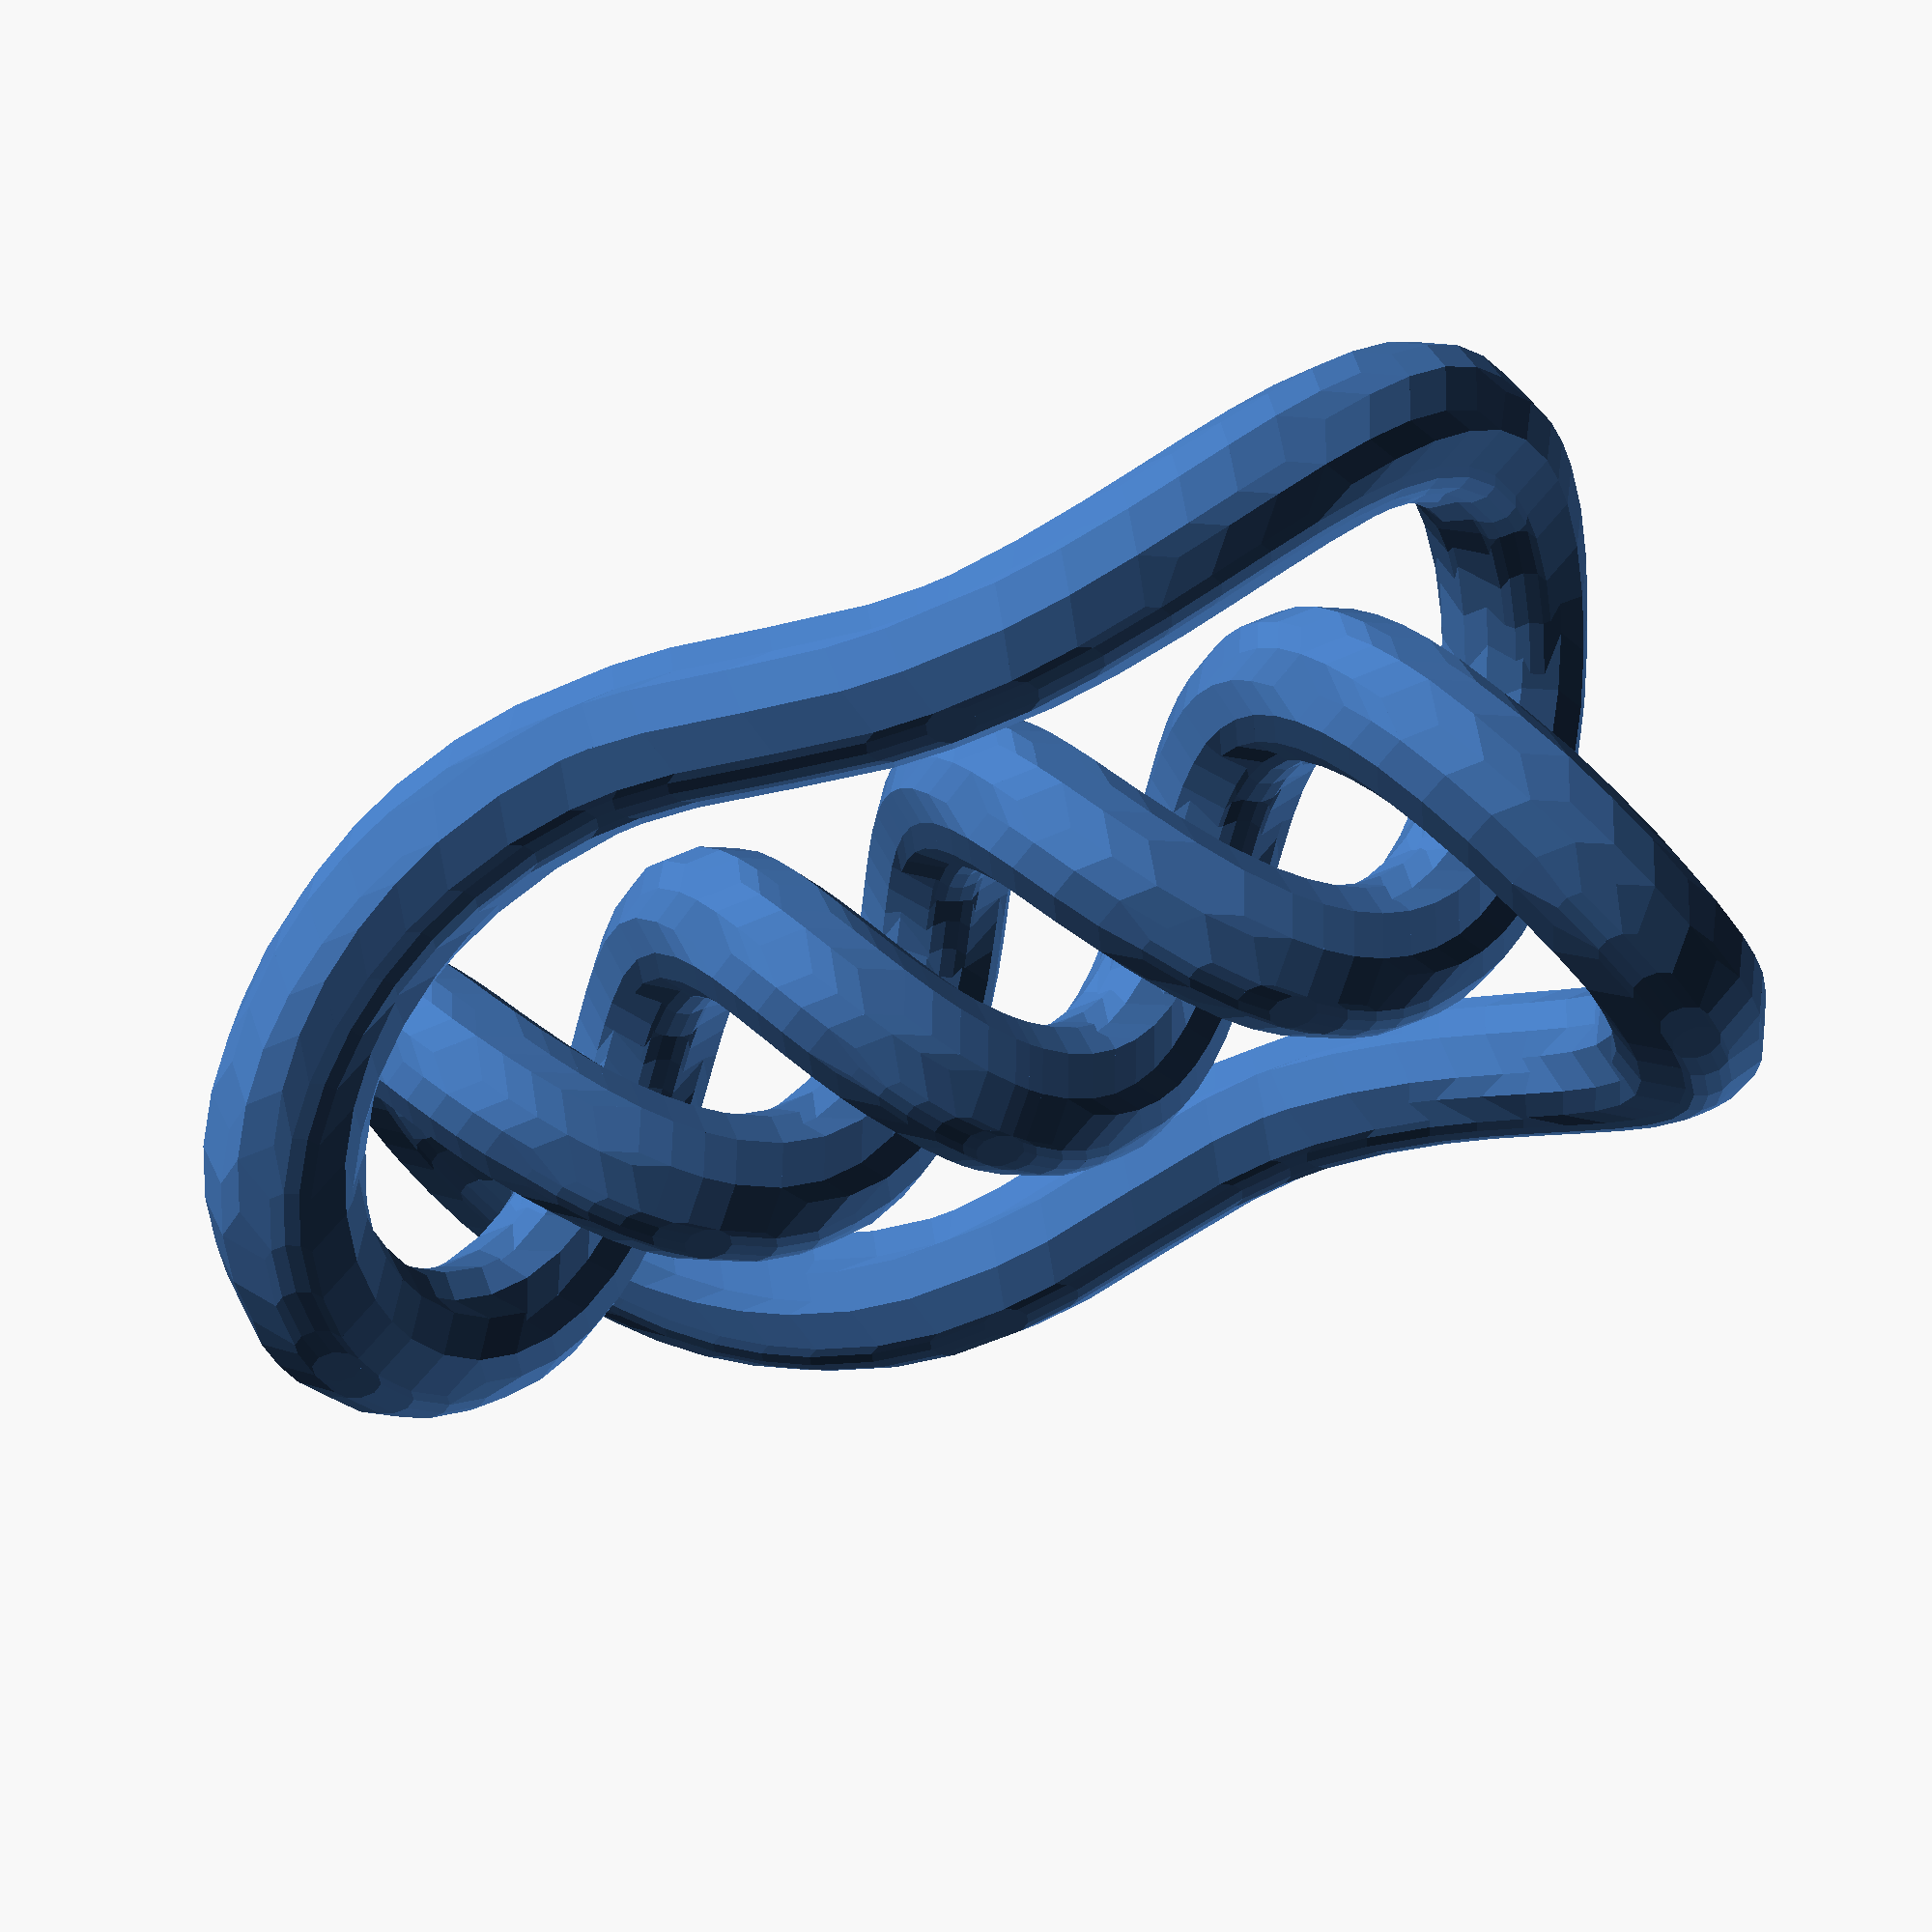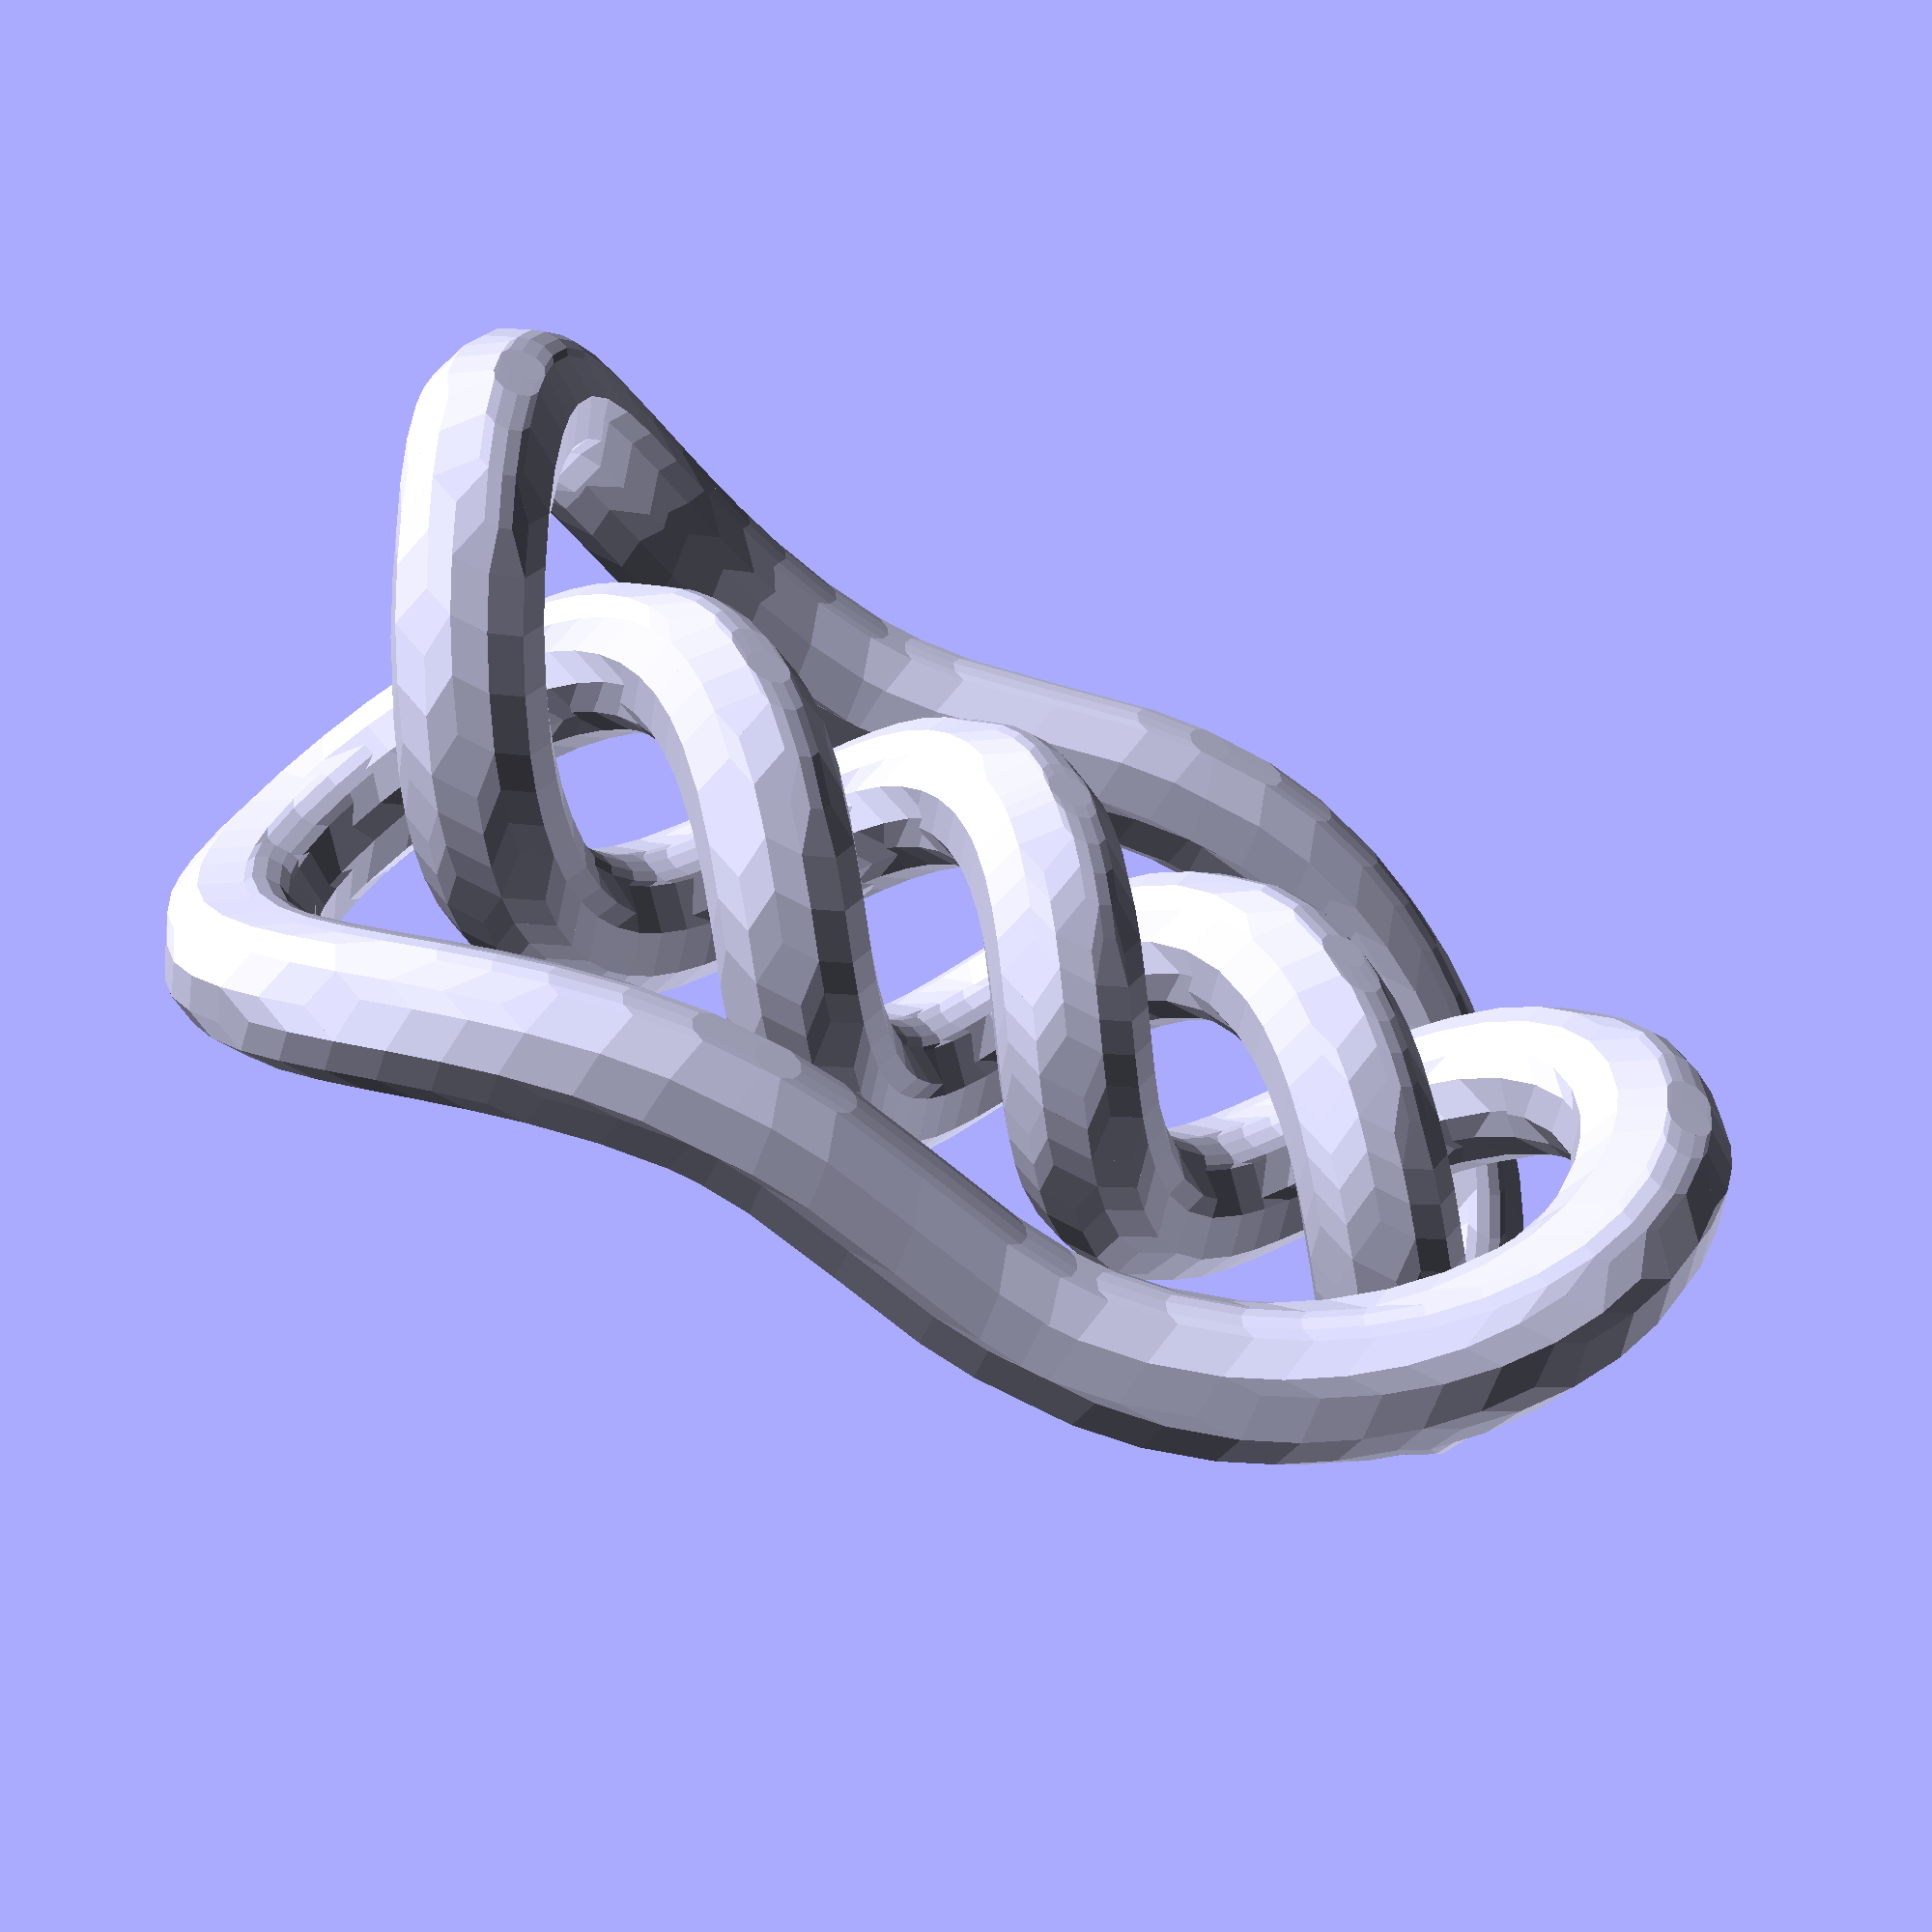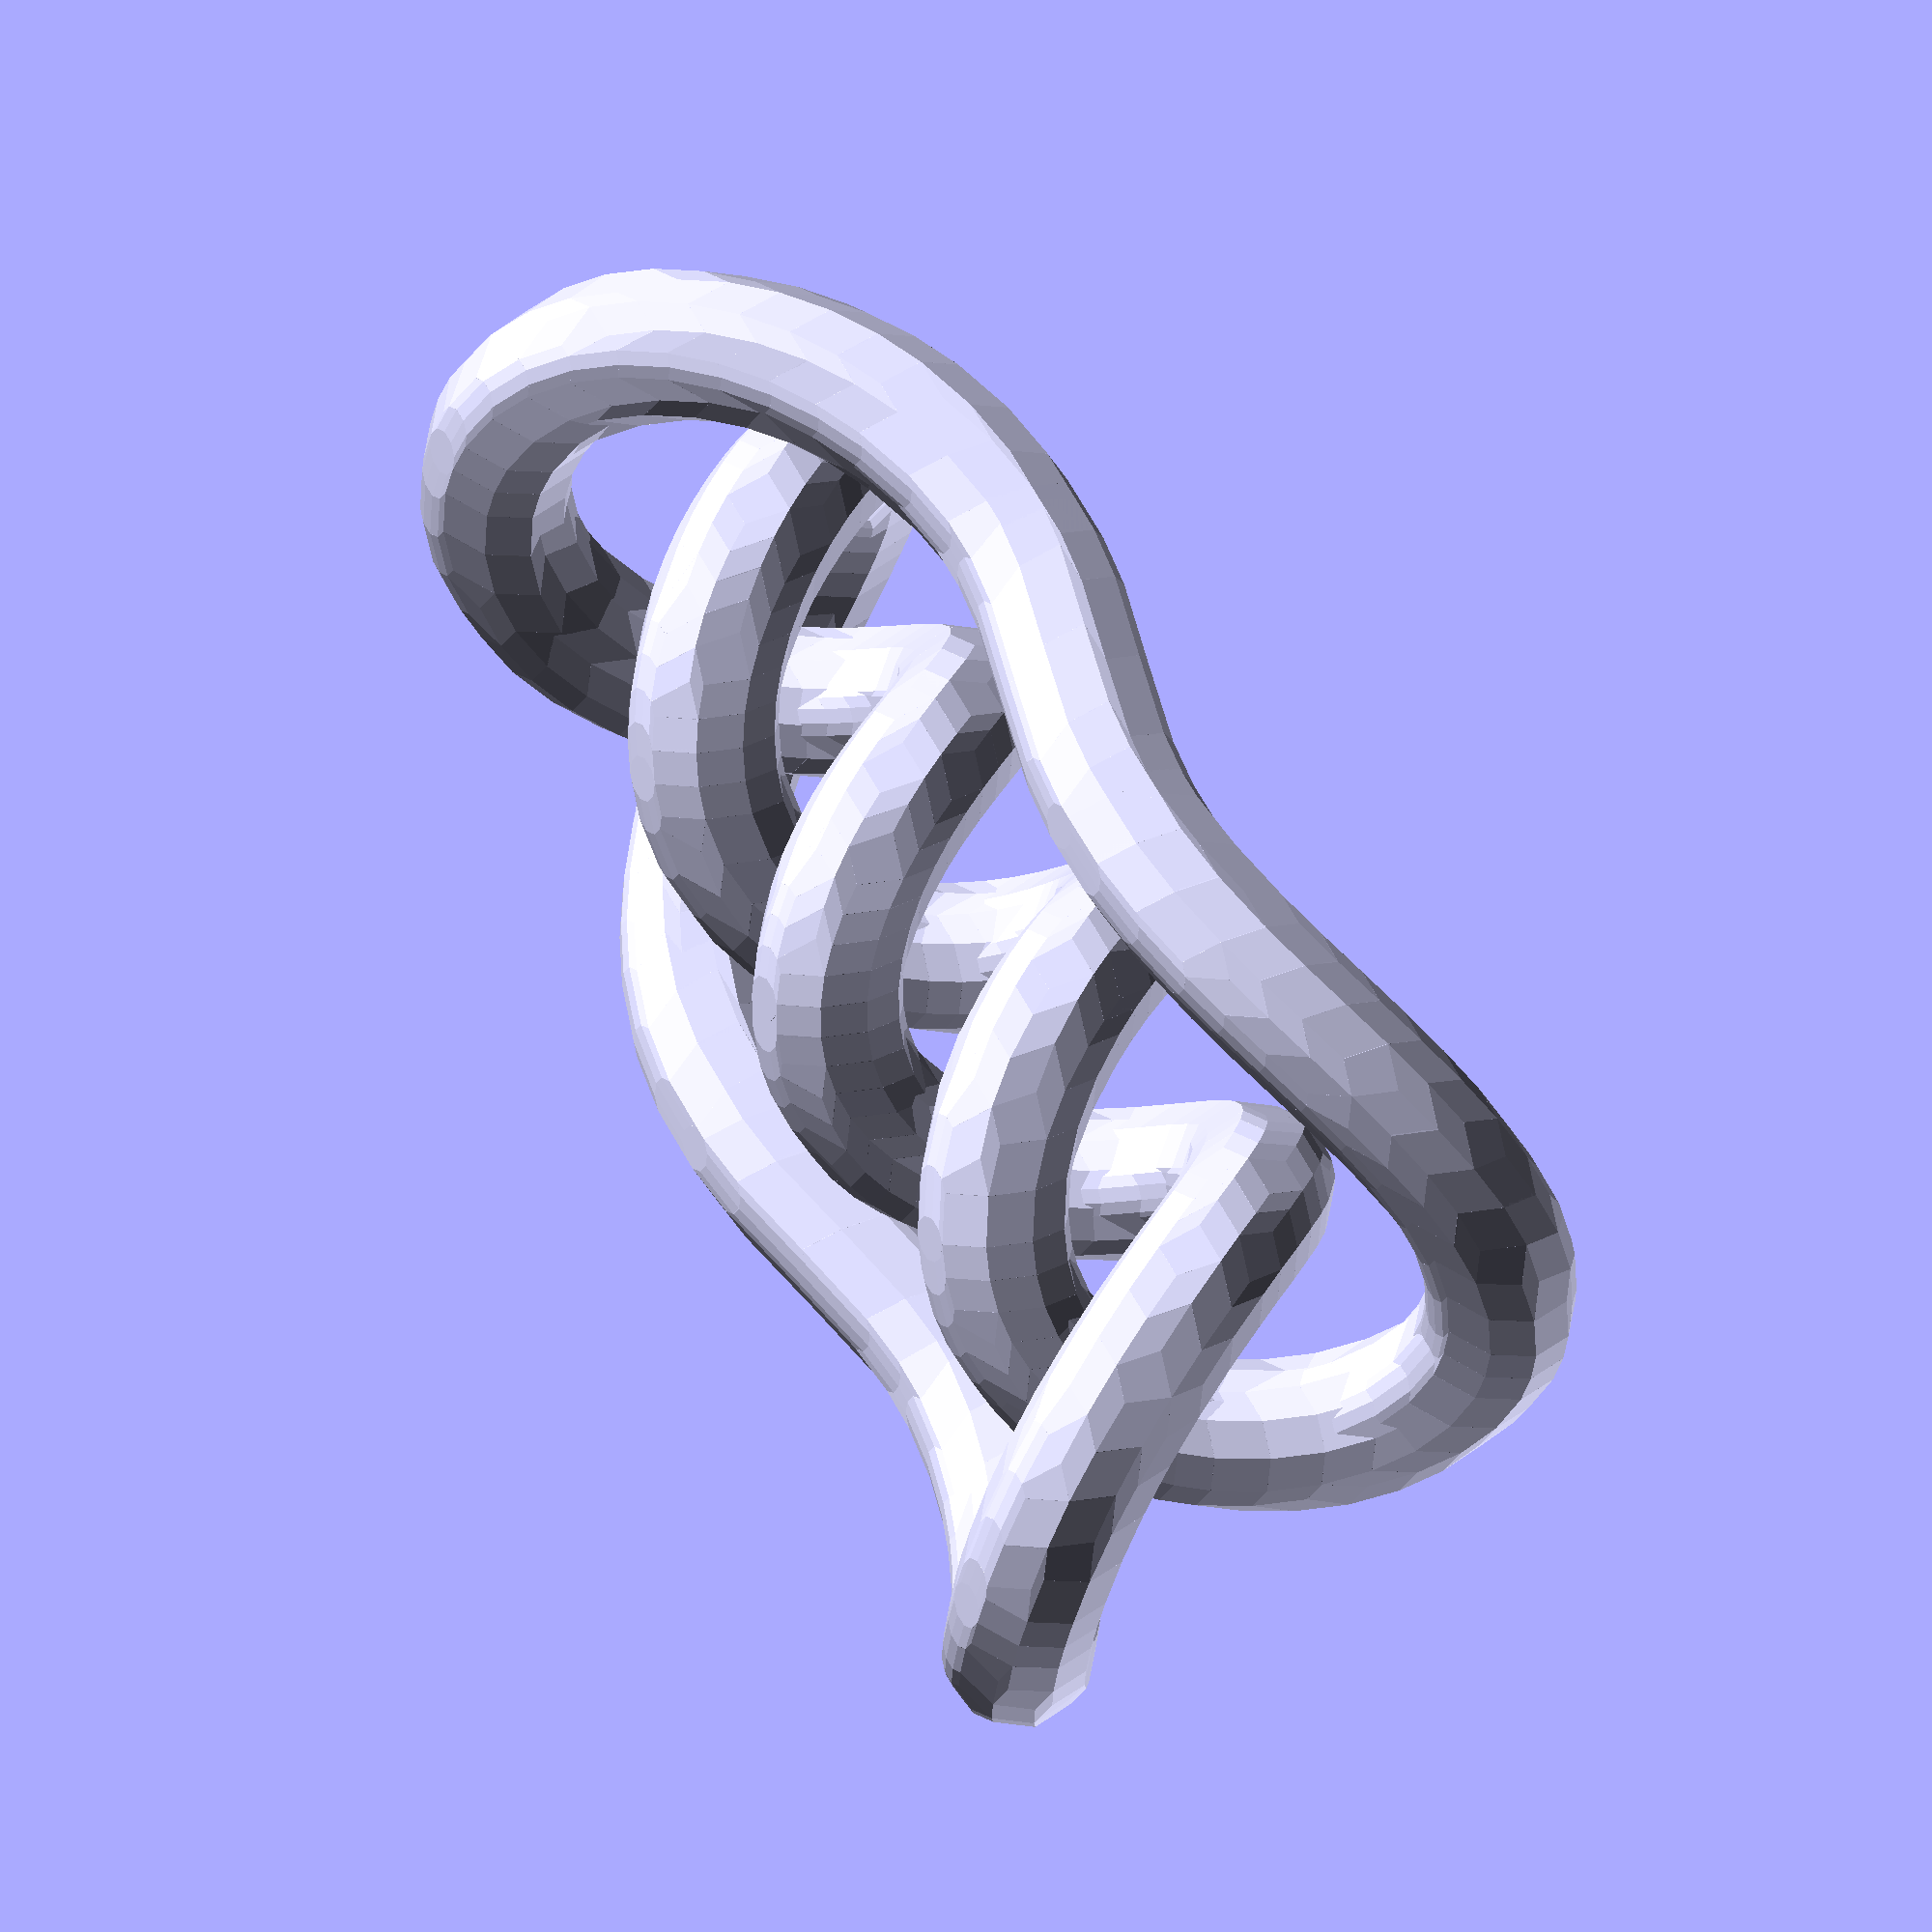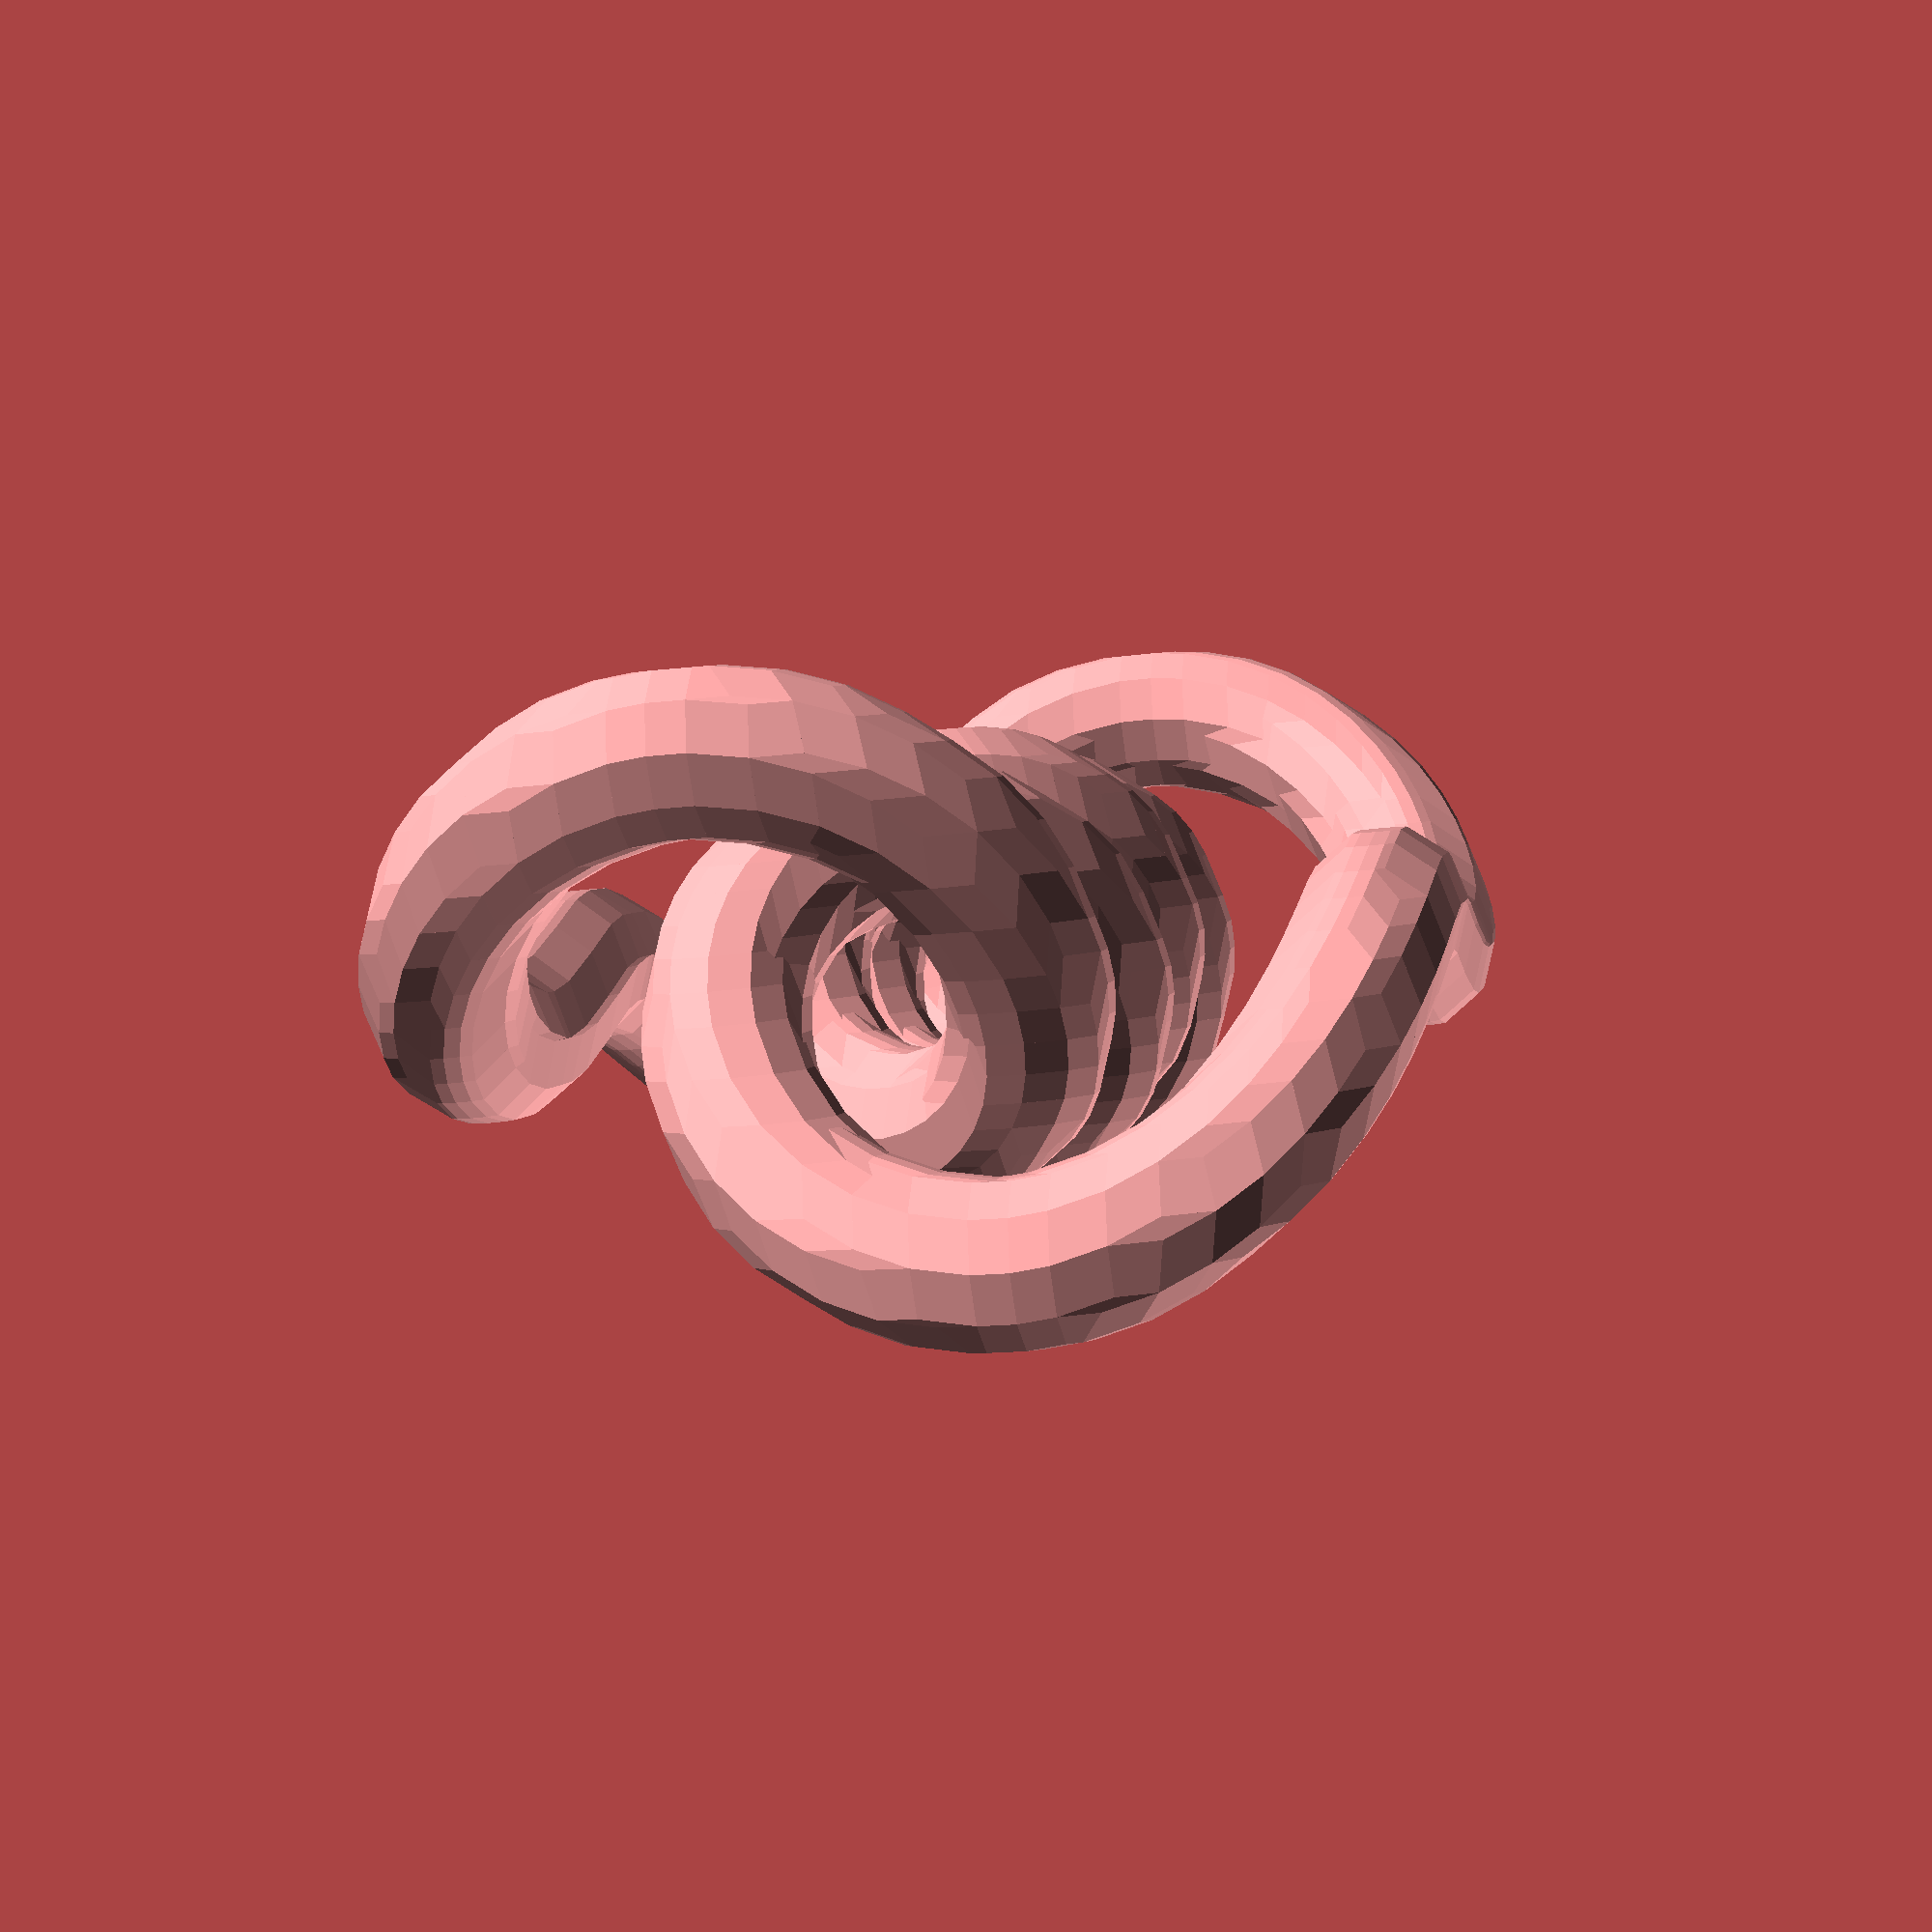
<openscad>
 //% Knot 5_1p (DHF)
 //% process with  doknotscad.d4
 //% adjusted with knotadjust.d4.f
 //% shortened with knotshorten.f
// make with infill 80%, support angle 10 deg
r1 = 3;  d1 = 10;
// Path length     33.67*d1
// tube diameter 2*r1, closest approach d1-2*r1
 hull(){
translate(v=[ 0.032*d1, 0.054*d1,-0.628*d1])sphere(r=r1);
translate(v=[ 0.097*d1, 0.160*d1,-0.608*d1])sphere(r=r1);}
 hull(){
translate(v=[ 0.097*d1, 0.160*d1,-0.608*d1])sphere(r=r1);
translate(v=[ 0.162*d1, 0.260*d1,-0.568*d1])sphere(r=r1);}
 hull(){
translate(v=[ 0.162*d1, 0.260*d1,-0.568*d1])sphere(r=r1);
translate(v=[ 0.228*d1, 0.351*d1,-0.511*d1])sphere(r=r1);}
 hull(){
translate(v=[ 0.228*d1, 0.351*d1,-0.511*d1])sphere(r=r1);
translate(v=[ 0.295*d1, 0.429*d1,-0.438*d1])sphere(r=r1);}
 hull(){
translate(v=[ 0.295*d1, 0.429*d1,-0.438*d1])sphere(r=r1);
translate(v=[ 0.364*d1, 0.493*d1,-0.351*d1])sphere(r=r1);}
 hull(){
translate(v=[ 0.364*d1, 0.493*d1,-0.351*d1])sphere(r=r1);
translate(v=[ 0.434*d1, 0.538*d1,-0.253*d1])sphere(r=r1);}
 hull(){
translate(v=[ 0.434*d1, 0.538*d1,-0.253*d1])sphere(r=r1);
translate(v=[ 0.505*d1, 0.564*d1,-0.149*d1])sphere(r=r1);}
 hull(){
translate(v=[ 0.505*d1, 0.564*d1,-0.149*d1])sphere(r=r1);
translate(v=[ 0.578*d1, 0.571*d1,-0.041*d1])sphere(r=r1);}
 hull(){
translate(v=[ 0.578*d1, 0.571*d1,-0.041*d1])sphere(r=r1);
translate(v=[ 0.653*d1, 0.557*d1, 0.066*d1])sphere(r=r1);}
 hull(){
translate(v=[ 0.653*d1, 0.557*d1, 0.066*d1])sphere(r=r1);
translate(v=[ 0.768*d1, 0.500*d1, 0.218*d1])sphere(r=r1);}
 hull(){
translate(v=[ 0.768*d1, 0.500*d1, 0.218*d1])sphere(r=r1);
translate(v=[ 0.887*d1, 0.404*d1, 0.350*d1])sphere(r=r1);}
 hull(){
translate(v=[ 0.887*d1, 0.404*d1, 0.350*d1])sphere(r=r1);
translate(v=[ 1.009*d1, 0.277*d1, 0.450*d1])sphere(r=r1);}
 hull(){
translate(v=[ 1.009*d1, 0.277*d1, 0.450*d1])sphere(r=r1);
translate(v=[ 1.134*d1, 0.129*d1, 0.511*d1])sphere(r=r1);}
 hull(){
translate(v=[ 1.134*d1, 0.129*d1, 0.511*d1])sphere(r=r1);
translate(v=[ 1.218*d1, 0.025*d1, 0.528*d1])sphere(r=r1);}
 hull(){
translate(v=[ 1.218*d1, 0.025*d1, 0.528*d1])sphere(r=r1);
translate(v=[ 1.303*d1,-0.079*d1, 0.525*d1])sphere(r=r1);}
 hull(){
translate(v=[ 1.303*d1,-0.079*d1, 0.525*d1])sphere(r=r1);
translate(v=[ 1.388*d1,-0.180*d1, 0.502*d1])sphere(r=r1);}
 hull(){
translate(v=[ 1.388*d1,-0.180*d1, 0.502*d1])sphere(r=r1);
translate(v=[ 1.474*d1,-0.274*d1, 0.459*d1])sphere(r=r1);}
 hull(){
translate(v=[ 1.474*d1,-0.274*d1, 0.459*d1])sphere(r=r1);
translate(v=[ 1.560*d1,-0.357*d1, 0.398*d1])sphere(r=r1);}
 hull(){
translate(v=[ 1.560*d1,-0.357*d1, 0.398*d1])sphere(r=r1);
translate(v=[ 1.645*d1,-0.427*d1, 0.321*d1])sphere(r=r1);}
 hull(){
translate(v=[ 1.645*d1,-0.427*d1, 0.321*d1])sphere(r=r1);
translate(v=[ 1.731*d1,-0.482*d1, 0.230*d1])sphere(r=r1);}
 hull(){
translate(v=[ 1.731*d1,-0.482*d1, 0.230*d1])sphere(r=r1);
translate(v=[ 1.815*d1,-0.518*d1, 0.127*d1])sphere(r=r1);}
 hull(){
translate(v=[ 1.815*d1,-0.518*d1, 0.127*d1])sphere(r=r1);
translate(v=[ 1.899*d1,-0.535*d1, 0.016*d1])sphere(r=r1);}
 hull(){
translate(v=[ 1.899*d1,-0.535*d1, 0.016*d1])sphere(r=r1);
translate(v=[ 1.980*d1,-0.532*d1,-0.099*d1])sphere(r=r1);}
 hull(){
translate(v=[ 1.980*d1,-0.532*d1,-0.099*d1])sphere(r=r1);
translate(v=[ 2.060*d1,-0.509*d1,-0.217*d1])sphere(r=r1);}
 hull(){
translate(v=[ 2.060*d1,-0.509*d1,-0.217*d1])sphere(r=r1);
translate(v=[ 2.173*d1,-0.437*d1,-0.390*d1])sphere(r=r1);}
 hull(){
translate(v=[ 2.173*d1,-0.437*d1,-0.390*d1])sphere(r=r1);
translate(v=[ 2.278*d1,-0.325*d1,-0.548*d1])sphere(r=r1);}
 hull(){
translate(v=[ 2.278*d1,-0.325*d1,-0.548*d1])sphere(r=r1);
translate(v=[ 2.369*d1,-0.177*d1,-0.684*d1])sphere(r=r1);}
 hull(){
translate(v=[ 2.369*d1,-0.177*d1,-0.684*d1])sphere(r=r1);
translate(v=[ 2.445*d1,-0.003*d1,-0.790*d1])sphere(r=r1);}
 hull(){
translate(v=[ 2.445*d1,-0.003*d1,-0.790*d1])sphere(r=r1);
translate(v=[ 2.502*d1, 0.191*d1,-0.860*d1])sphere(r=r1);}
 hull(){
translate(v=[ 2.502*d1, 0.191*d1,-0.860*d1])sphere(r=r1);
translate(v=[ 2.536*d1, 0.393*d1,-0.894*d1])sphere(r=r1);}
 hull(){
translate(v=[ 2.536*d1, 0.393*d1,-0.894*d1])sphere(r=r1);
translate(v=[ 2.544*d1, 0.529*d1,-0.895*d1])sphere(r=r1);}
 hull(){
translate(v=[ 2.544*d1, 0.529*d1,-0.895*d1])sphere(r=r1);
translate(v=[ 2.540*d1, 0.664*d1,-0.881*d1])sphere(r=r1);}
 hull(){
translate(v=[ 2.540*d1, 0.664*d1,-0.881*d1])sphere(r=r1);
translate(v=[ 2.510*d1, 0.856*d1,-0.832*d1])sphere(r=r1);}
 hull(){
translate(v=[ 2.510*d1, 0.856*d1,-0.832*d1])sphere(r=r1);
translate(v=[ 2.451*d1, 1.033*d1,-0.755*d1])sphere(r=r1);}
 hull(){
translate(v=[ 2.451*d1, 1.033*d1,-0.755*d1])sphere(r=r1);
translate(v=[ 2.363*d1, 1.190*d1,-0.655*d1])sphere(r=r1);}
 hull(){
translate(v=[ 2.363*d1, 1.190*d1,-0.655*d1])sphere(r=r1);
translate(v=[ 2.246*d1, 1.324*d1,-0.541*d1])sphere(r=r1);}
 hull(){
translate(v=[ 2.246*d1, 1.324*d1,-0.541*d1])sphere(r=r1);
translate(v=[ 2.105*d1, 1.435*d1,-0.420*d1])sphere(r=r1);}
 hull(){
translate(v=[ 2.105*d1, 1.435*d1,-0.420*d1])sphere(r=r1);
translate(v=[ 1.943*d1, 1.523*d1,-0.300*d1])sphere(r=r1);}
 hull(){
translate(v=[ 1.943*d1, 1.523*d1,-0.300*d1])sphere(r=r1);
translate(v=[ 1.764*d1, 1.589*d1,-0.187*d1])sphere(r=r1);}
 hull(){
translate(v=[ 1.764*d1, 1.589*d1,-0.187*d1])sphere(r=r1);
translate(v=[ 1.574*d1, 1.636*d1,-0.086*d1])sphere(r=r1);}
 hull(){
translate(v=[ 1.574*d1, 1.636*d1,-0.086*d1])sphere(r=r1);
translate(v=[ 1.378*d1, 1.667*d1,-0.003*d1])sphere(r=r1);}
 hull(){
translate(v=[ 1.378*d1, 1.667*d1,-0.003*d1])sphere(r=r1);
translate(v=[ 1.115*d1, 1.689*d1, 0.075*d1])sphere(r=r1);}
 hull(){
translate(v=[ 1.115*d1, 1.689*d1, 0.075*d1])sphere(r=r1);
translate(v=[ 0.858*d1, 1.696*d1, 0.115*d1])sphere(r=r1);}
 hull(){
translate(v=[ 0.858*d1, 1.696*d1, 0.115*d1])sphere(r=r1);
translate(v=[ 0.614*d1, 1.695*d1, 0.118*d1])sphere(r=r1);}
 hull(){
translate(v=[ 0.614*d1, 1.695*d1, 0.118*d1])sphere(r=r1);
translate(v=[ 0.382*d1, 1.691*d1, 0.091*d1])sphere(r=r1);}
 hull(){
translate(v=[ 0.382*d1, 1.691*d1, 0.091*d1])sphere(r=r1);
translate(v=[ 0.000*d1, 1.687*d1, 0.000*d1])sphere(r=r1);}
 hull(){
translate(v=[ 0.000*d1, 1.687*d1, 0.000*d1])sphere(r=r1);
translate(v=[-0.382*d1, 1.691*d1,-0.091*d1])sphere(r=r1);}
 hull(){
translate(v=[-0.382*d1, 1.691*d1,-0.091*d1])sphere(r=r1);
translate(v=[-0.614*d1, 1.695*d1,-0.118*d1])sphere(r=r1);}
 hull(){
translate(v=[-0.614*d1, 1.695*d1,-0.118*d1])sphere(r=r1);
translate(v=[-0.858*d1, 1.696*d1,-0.115*d1])sphere(r=r1);}
 hull(){
translate(v=[-0.858*d1, 1.696*d1,-0.115*d1])sphere(r=r1);
translate(v=[-1.115*d1, 1.689*d1,-0.074*d1])sphere(r=r1);}
 hull(){
translate(v=[-1.115*d1, 1.689*d1,-0.074*d1])sphere(r=r1);
translate(v=[-1.378*d1, 1.667*d1, 0.005*d1])sphere(r=r1);}
 hull(){
translate(v=[-1.378*d1, 1.667*d1, 0.005*d1])sphere(r=r1);
translate(v=[-1.574*d1, 1.636*d1, 0.088*d1])sphere(r=r1);}
 hull(){
translate(v=[-1.574*d1, 1.636*d1, 0.088*d1])sphere(r=r1);
translate(v=[-1.764*d1, 1.589*d1, 0.188*d1])sphere(r=r1);}
 hull(){
translate(v=[-1.764*d1, 1.589*d1, 0.188*d1])sphere(r=r1);
translate(v=[-1.943*d1, 1.523*d1, 0.302*d1])sphere(r=r1);}
 hull(){
translate(v=[-1.943*d1, 1.523*d1, 0.302*d1])sphere(r=r1);
translate(v=[-2.105*d1, 1.435*d1, 0.423*d1])sphere(r=r1);}
 hull(){
translate(v=[-2.105*d1, 1.435*d1, 0.423*d1])sphere(r=r1);
translate(v=[-2.246*d1, 1.325*d1, 0.544*d1])sphere(r=r1);}
 hull(){
translate(v=[-2.246*d1, 1.325*d1, 0.544*d1])sphere(r=r1);
translate(v=[-2.363*d1, 1.190*d1, 0.658*d1])sphere(r=r1);}
 hull(){
translate(v=[-2.363*d1, 1.190*d1, 0.658*d1])sphere(r=r1);
translate(v=[-2.451*d1, 1.033*d1, 0.757*d1])sphere(r=r1);}
 hull(){
translate(v=[-2.451*d1, 1.033*d1, 0.757*d1])sphere(r=r1);
translate(v=[-2.510*d1, 0.856*d1, 0.835*d1])sphere(r=r1);}
 hull(){
translate(v=[-2.510*d1, 0.856*d1, 0.835*d1])sphere(r=r1);
translate(v=[-2.540*d1, 0.664*d1, 0.884*d1])sphere(r=r1);}
 hull(){
translate(v=[-2.540*d1, 0.664*d1, 0.884*d1])sphere(r=r1);
translate(v=[-2.544*d1, 0.530*d1, 0.898*d1])sphere(r=r1);}
 hull(){
translate(v=[-2.544*d1, 0.530*d1, 0.898*d1])sphere(r=r1);
translate(v=[-2.536*d1, 0.394*d1, 0.896*d1])sphere(r=r1);}
 hull(){
translate(v=[-2.536*d1, 0.394*d1, 0.896*d1])sphere(r=r1);
translate(v=[-2.502*d1, 0.191*d1, 0.863*d1])sphere(r=r1);}
 hull(){
translate(v=[-2.502*d1, 0.191*d1, 0.863*d1])sphere(r=r1);
translate(v=[-2.445*d1,-0.002*d1, 0.792*d1])sphere(r=r1);}
 hull(){
translate(v=[-2.445*d1,-0.002*d1, 0.792*d1])sphere(r=r1);
translate(v=[-2.369*d1,-0.177*d1, 0.685*d1])sphere(r=r1);}
 hull(){
translate(v=[-2.369*d1,-0.177*d1, 0.685*d1])sphere(r=r1);
translate(v=[-2.278*d1,-0.325*d1, 0.549*d1])sphere(r=r1);}
 hull(){
translate(v=[-2.278*d1,-0.325*d1, 0.549*d1])sphere(r=r1);
translate(v=[-2.173*d1,-0.437*d1, 0.390*d1])sphere(r=r1);}
 hull(){
translate(v=[-2.173*d1,-0.437*d1, 0.390*d1])sphere(r=r1);
translate(v=[-2.060*d1,-0.509*d1, 0.217*d1])sphere(r=r1);}
 hull(){
translate(v=[-2.060*d1,-0.509*d1, 0.217*d1])sphere(r=r1);
translate(v=[-1.980*d1,-0.532*d1, 0.100*d1])sphere(r=r1);}
 hull(){
translate(v=[-1.980*d1,-0.532*d1, 0.100*d1])sphere(r=r1);
translate(v=[-1.899*d1,-0.535*d1,-0.017*d1])sphere(r=r1);}
 hull(){
translate(v=[-1.899*d1,-0.535*d1,-0.017*d1])sphere(r=r1);
translate(v=[-1.815*d1,-0.518*d1,-0.128*d1])sphere(r=r1);}
 hull(){
translate(v=[-1.815*d1,-0.518*d1,-0.128*d1])sphere(r=r1);
translate(v=[-1.731*d1,-0.481*d1,-0.230*d1])sphere(r=r1);}
 hull(){
translate(v=[-1.731*d1,-0.481*d1,-0.230*d1])sphere(r=r1);
translate(v=[-1.645*d1,-0.427*d1,-0.322*d1])sphere(r=r1);}
 hull(){
translate(v=[-1.645*d1,-0.427*d1,-0.322*d1])sphere(r=r1);
translate(v=[-1.560*d1,-0.357*d1,-0.399*d1])sphere(r=r1);}
 hull(){
translate(v=[-1.560*d1,-0.357*d1,-0.399*d1])sphere(r=r1);
translate(v=[-1.474*d1,-0.274*d1,-0.460*d1])sphere(r=r1);}
 hull(){
translate(v=[-1.474*d1,-0.274*d1,-0.460*d1])sphere(r=r1);
translate(v=[-1.388*d1,-0.180*d1,-0.503*d1])sphere(r=r1);}
 hull(){
translate(v=[-1.388*d1,-0.180*d1,-0.503*d1])sphere(r=r1);
translate(v=[-1.303*d1,-0.079*d1,-0.527*d1])sphere(r=r1);}
 hull(){
translate(v=[-1.303*d1,-0.079*d1,-0.527*d1])sphere(r=r1);
translate(v=[-1.218*d1, 0.025*d1,-0.530*d1])sphere(r=r1);}
 hull(){
translate(v=[-1.218*d1, 0.025*d1,-0.530*d1])sphere(r=r1);
translate(v=[-1.092*d1, 0.180*d1,-0.498*d1])sphere(r=r1);}
 hull(){
translate(v=[-1.092*d1, 0.180*d1,-0.498*d1])sphere(r=r1);
translate(v=[-0.968*d1, 0.322*d1,-0.423*d1])sphere(r=r1);}
 hull(){
translate(v=[-0.968*d1, 0.322*d1,-0.423*d1])sphere(r=r1);
translate(v=[-0.847*d1, 0.440*d1,-0.311*d1])sphere(r=r1);}
 hull(){
translate(v=[-0.847*d1, 0.440*d1,-0.311*d1])sphere(r=r1);
translate(v=[-0.730*d1, 0.524*d1,-0.172*d1])sphere(r=r1);}
 hull(){
translate(v=[-0.730*d1, 0.524*d1,-0.172*d1])sphere(r=r1);
translate(v=[-0.653*d1, 0.557*d1,-0.068*d1])sphere(r=r1);}
 hull(){
translate(v=[-0.653*d1, 0.557*d1,-0.068*d1])sphere(r=r1);
translate(v=[-0.578*d1, 0.571*d1, 0.039*d1])sphere(r=r1);}
 hull(){
translate(v=[-0.578*d1, 0.571*d1, 0.039*d1])sphere(r=r1);
translate(v=[-0.505*d1, 0.565*d1, 0.147*d1])sphere(r=r1);}
 hull(){
translate(v=[-0.505*d1, 0.565*d1, 0.147*d1])sphere(r=r1);
translate(v=[-0.434*d1, 0.538*d1, 0.251*d1])sphere(r=r1);}
 hull(){
translate(v=[-0.434*d1, 0.538*d1, 0.251*d1])sphere(r=r1);
translate(v=[-0.364*d1, 0.493*d1, 0.348*d1])sphere(r=r1);}
 hull(){
translate(v=[-0.364*d1, 0.493*d1, 0.348*d1])sphere(r=r1);
translate(v=[-0.295*d1, 0.430*d1, 0.435*d1])sphere(r=r1);}
 hull(){
translate(v=[-0.295*d1, 0.430*d1, 0.435*d1])sphere(r=r1);
translate(v=[-0.228*d1, 0.351*d1, 0.509*d1])sphere(r=r1);}
 hull(){
translate(v=[-0.228*d1, 0.351*d1, 0.509*d1])sphere(r=r1);
translate(v=[-0.162*d1, 0.260*d1, 0.566*d1])sphere(r=r1);}
 hull(){
translate(v=[-0.162*d1, 0.260*d1, 0.566*d1])sphere(r=r1);
translate(v=[-0.097*d1, 0.160*d1, 0.606*d1])sphere(r=r1);}
 hull(){
translate(v=[-0.097*d1, 0.160*d1, 0.606*d1])sphere(r=r1);
translate(v=[-0.032*d1, 0.054*d1, 0.626*d1])sphere(r=r1);}
 hull(){
translate(v=[-0.032*d1, 0.054*d1, 0.626*d1])sphere(r=r1);
translate(v=[ 0.032*d1,-0.054*d1, 0.626*d1])sphere(r=r1);}
 hull(){
translate(v=[ 0.032*d1,-0.054*d1, 0.626*d1])sphere(r=r1);
translate(v=[ 0.097*d1,-0.160*d1, 0.606*d1])sphere(r=r1);}
 hull(){
translate(v=[ 0.097*d1,-0.160*d1, 0.606*d1])sphere(r=r1);
translate(v=[ 0.162*d1,-0.260*d1, 0.566*d1])sphere(r=r1);}
 hull(){
translate(v=[ 0.162*d1,-0.260*d1, 0.566*d1])sphere(r=r1);
translate(v=[ 0.228*d1,-0.351*d1, 0.509*d1])sphere(r=r1);}
 hull(){
translate(v=[ 0.228*d1,-0.351*d1, 0.509*d1])sphere(r=r1);
translate(v=[ 0.295*d1,-0.430*d1, 0.435*d1])sphere(r=r1);}
 hull(){
translate(v=[ 0.295*d1,-0.430*d1, 0.435*d1])sphere(r=r1);
translate(v=[ 0.364*d1,-0.493*d1, 0.348*d1])sphere(r=r1);}
 hull(){
translate(v=[ 0.364*d1,-0.493*d1, 0.348*d1])sphere(r=r1);
translate(v=[ 0.434*d1,-0.538*d1, 0.251*d1])sphere(r=r1);}
 hull(){
translate(v=[ 0.434*d1,-0.538*d1, 0.251*d1])sphere(r=r1);
translate(v=[ 0.505*d1,-0.565*d1, 0.147*d1])sphere(r=r1);}
 hull(){
translate(v=[ 0.505*d1,-0.565*d1, 0.147*d1])sphere(r=r1);
translate(v=[ 0.578*d1,-0.571*d1, 0.039*d1])sphere(r=r1);}
 hull(){
translate(v=[ 0.578*d1,-0.571*d1, 0.039*d1])sphere(r=r1);
translate(v=[ 0.653*d1,-0.557*d1,-0.068*d1])sphere(r=r1);}
 hull(){
translate(v=[ 0.653*d1,-0.557*d1,-0.068*d1])sphere(r=r1);
translate(v=[ 0.768*d1,-0.500*d1,-0.221*d1])sphere(r=r1);}
 hull(){
translate(v=[ 0.768*d1,-0.500*d1,-0.221*d1])sphere(r=r1);
translate(v=[ 0.887*d1,-0.404*d1,-0.352*d1])sphere(r=r1);}
 hull(){
translate(v=[ 0.887*d1,-0.404*d1,-0.352*d1])sphere(r=r1);
translate(v=[ 1.009*d1,-0.277*d1,-0.452*d1])sphere(r=r1);}
 hull(){
translate(v=[ 1.009*d1,-0.277*d1,-0.452*d1])sphere(r=r1);
translate(v=[ 1.134*d1,-0.129*d1,-0.513*d1])sphere(r=r1);}
 hull(){
translate(v=[ 1.134*d1,-0.129*d1,-0.513*d1])sphere(r=r1);
translate(v=[ 1.218*d1,-0.025*d1,-0.530*d1])sphere(r=r1);}
 hull(){
translate(v=[ 1.218*d1,-0.025*d1,-0.530*d1])sphere(r=r1);
translate(v=[ 1.303*d1, 0.079*d1,-0.527*d1])sphere(r=r1);}
 hull(){
translate(v=[ 1.303*d1, 0.079*d1,-0.527*d1])sphere(r=r1);
translate(v=[ 1.388*d1, 0.180*d1,-0.503*d1])sphere(r=r1);}
 hull(){
translate(v=[ 1.388*d1, 0.180*d1,-0.503*d1])sphere(r=r1);
translate(v=[ 1.474*d1, 0.274*d1,-0.460*d1])sphere(r=r1);}
 hull(){
translate(v=[ 1.474*d1, 0.274*d1,-0.460*d1])sphere(r=r1);
translate(v=[ 1.560*d1, 0.357*d1,-0.399*d1])sphere(r=r1);}
 hull(){
translate(v=[ 1.560*d1, 0.357*d1,-0.399*d1])sphere(r=r1);
translate(v=[ 1.645*d1, 0.427*d1,-0.322*d1])sphere(r=r1);}
 hull(){
translate(v=[ 1.645*d1, 0.427*d1,-0.322*d1])sphere(r=r1);
translate(v=[ 1.731*d1, 0.481*d1,-0.230*d1])sphere(r=r1);}
 hull(){
translate(v=[ 1.731*d1, 0.481*d1,-0.230*d1])sphere(r=r1);
translate(v=[ 1.815*d1, 0.518*d1,-0.128*d1])sphere(r=r1);}
 hull(){
translate(v=[ 1.815*d1, 0.518*d1,-0.128*d1])sphere(r=r1);
translate(v=[ 1.899*d1, 0.535*d1,-0.017*d1])sphere(r=r1);}
 hull(){
translate(v=[ 1.899*d1, 0.535*d1,-0.017*d1])sphere(r=r1);
translate(v=[ 1.980*d1, 0.532*d1, 0.100*d1])sphere(r=r1);}
 hull(){
translate(v=[ 1.980*d1, 0.532*d1, 0.100*d1])sphere(r=r1);
translate(v=[ 2.060*d1, 0.509*d1, 0.217*d1])sphere(r=r1);}
 hull(){
translate(v=[ 2.060*d1, 0.509*d1, 0.217*d1])sphere(r=r1);
translate(v=[ 2.173*d1, 0.437*d1, 0.390*d1])sphere(r=r1);}
 hull(){
translate(v=[ 2.173*d1, 0.437*d1, 0.390*d1])sphere(r=r1);
translate(v=[ 2.278*d1, 0.325*d1, 0.549*d1])sphere(r=r1);}
 hull(){
translate(v=[ 2.278*d1, 0.325*d1, 0.549*d1])sphere(r=r1);
translate(v=[ 2.369*d1, 0.177*d1, 0.685*d1])sphere(r=r1);}
 hull(){
translate(v=[ 2.369*d1, 0.177*d1, 0.685*d1])sphere(r=r1);
translate(v=[ 2.445*d1, 0.002*d1, 0.792*d1])sphere(r=r1);}
 hull(){
translate(v=[ 2.445*d1, 0.002*d1, 0.792*d1])sphere(r=r1);
translate(v=[ 2.502*d1,-0.191*d1, 0.863*d1])sphere(r=r1);}
 hull(){
translate(v=[ 2.502*d1,-0.191*d1, 0.863*d1])sphere(r=r1);
translate(v=[ 2.536*d1,-0.394*d1, 0.896*d1])sphere(r=r1);}
 hull(){
translate(v=[ 2.536*d1,-0.394*d1, 0.896*d1])sphere(r=r1);
translate(v=[ 2.544*d1,-0.530*d1, 0.898*d1])sphere(r=r1);}
 hull(){
translate(v=[ 2.544*d1,-0.530*d1, 0.898*d1])sphere(r=r1);
translate(v=[ 2.540*d1,-0.664*d1, 0.884*d1])sphere(r=r1);}
 hull(){
translate(v=[ 2.540*d1,-0.664*d1, 0.884*d1])sphere(r=r1);
translate(v=[ 2.510*d1,-0.856*d1, 0.835*d1])sphere(r=r1);}
 hull(){
translate(v=[ 2.510*d1,-0.856*d1, 0.835*d1])sphere(r=r1);
translate(v=[ 2.451*d1,-1.033*d1, 0.757*d1])sphere(r=r1);}
 hull(){
translate(v=[ 2.451*d1,-1.033*d1, 0.757*d1])sphere(r=r1);
translate(v=[ 2.363*d1,-1.190*d1, 0.658*d1])sphere(r=r1);}
 hull(){
translate(v=[ 2.363*d1,-1.190*d1, 0.658*d1])sphere(r=r1);
translate(v=[ 2.246*d1,-1.325*d1, 0.544*d1])sphere(r=r1);}
 hull(){
translate(v=[ 2.246*d1,-1.325*d1, 0.544*d1])sphere(r=r1);
translate(v=[ 2.105*d1,-1.435*d1, 0.423*d1])sphere(r=r1);}
 hull(){
translate(v=[ 2.105*d1,-1.435*d1, 0.423*d1])sphere(r=r1);
translate(v=[ 1.943*d1,-1.523*d1, 0.302*d1])sphere(r=r1);}
 hull(){
translate(v=[ 1.943*d1,-1.523*d1, 0.302*d1])sphere(r=r1);
translate(v=[ 1.764*d1,-1.589*d1, 0.188*d1])sphere(r=r1);}
 hull(){
translate(v=[ 1.764*d1,-1.589*d1, 0.188*d1])sphere(r=r1);
translate(v=[ 1.574*d1,-1.636*d1, 0.088*d1])sphere(r=r1);}
 hull(){
translate(v=[ 1.574*d1,-1.636*d1, 0.088*d1])sphere(r=r1);
translate(v=[ 1.378*d1,-1.667*d1, 0.005*d1])sphere(r=r1);}
 hull(){
translate(v=[ 1.378*d1,-1.667*d1, 0.005*d1])sphere(r=r1);
translate(v=[ 1.115*d1,-1.689*d1,-0.074*d1])sphere(r=r1);}
 hull(){
translate(v=[ 1.115*d1,-1.689*d1,-0.074*d1])sphere(r=r1);
translate(v=[ 0.858*d1,-1.696*d1,-0.115*d1])sphere(r=r1);}
 hull(){
translate(v=[ 0.858*d1,-1.696*d1,-0.115*d1])sphere(r=r1);
translate(v=[ 0.614*d1,-1.695*d1,-0.118*d1])sphere(r=r1);}
 hull(){
translate(v=[ 0.614*d1,-1.695*d1,-0.118*d1])sphere(r=r1);
translate(v=[ 0.382*d1,-1.691*d1,-0.091*d1])sphere(r=r1);}
 hull(){
translate(v=[ 0.382*d1,-1.691*d1,-0.091*d1])sphere(r=r1);
translate(v=[ 0.000*d1,-1.687*d1, 0.000*d1])sphere(r=r1);}
 hull(){
translate(v=[ 0.000*d1,-1.687*d1, 0.000*d1])sphere(r=r1);
translate(v=[-0.382*d1,-1.691*d1, 0.091*d1])sphere(r=r1);}
 hull(){
translate(v=[-0.382*d1,-1.691*d1, 0.091*d1])sphere(r=r1);
translate(v=[-0.614*d1,-1.695*d1, 0.118*d1])sphere(r=r1);}
 hull(){
translate(v=[-0.614*d1,-1.695*d1, 0.118*d1])sphere(r=r1);
translate(v=[-0.858*d1,-1.696*d1, 0.115*d1])sphere(r=r1);}
 hull(){
translate(v=[-0.858*d1,-1.696*d1, 0.115*d1])sphere(r=r1);
translate(v=[-1.115*d1,-1.689*d1, 0.075*d1])sphere(r=r1);}
 hull(){
translate(v=[-1.115*d1,-1.689*d1, 0.075*d1])sphere(r=r1);
translate(v=[-1.378*d1,-1.667*d1,-0.003*d1])sphere(r=r1);}
 hull(){
translate(v=[-1.378*d1,-1.667*d1,-0.003*d1])sphere(r=r1);
translate(v=[-1.574*d1,-1.636*d1,-0.086*d1])sphere(r=r1);}
 hull(){
translate(v=[-1.574*d1,-1.636*d1,-0.086*d1])sphere(r=r1);
translate(v=[-1.764*d1,-1.589*d1,-0.187*d1])sphere(r=r1);}
 hull(){
translate(v=[-1.764*d1,-1.589*d1,-0.187*d1])sphere(r=r1);
translate(v=[-1.943*d1,-1.523*d1,-0.300*d1])sphere(r=r1);}
 hull(){
translate(v=[-1.943*d1,-1.523*d1,-0.300*d1])sphere(r=r1);
translate(v=[-2.105*d1,-1.435*d1,-0.420*d1])sphere(r=r1);}
 hull(){
translate(v=[-2.105*d1,-1.435*d1,-0.420*d1])sphere(r=r1);
translate(v=[-2.246*d1,-1.324*d1,-0.541*d1])sphere(r=r1);}
 hull(){
translate(v=[-2.246*d1,-1.324*d1,-0.541*d1])sphere(r=r1);
translate(v=[-2.363*d1,-1.190*d1,-0.655*d1])sphere(r=r1);}
 hull(){
translate(v=[-2.363*d1,-1.190*d1,-0.655*d1])sphere(r=r1);
translate(v=[-2.451*d1,-1.033*d1,-0.755*d1])sphere(r=r1);}
 hull(){
translate(v=[-2.451*d1,-1.033*d1,-0.755*d1])sphere(r=r1);
translate(v=[-2.510*d1,-0.856*d1,-0.832*d1])sphere(r=r1);}
 hull(){
translate(v=[-2.510*d1,-0.856*d1,-0.832*d1])sphere(r=r1);
translate(v=[-2.540*d1,-0.664*d1,-0.881*d1])sphere(r=r1);}
 hull(){
translate(v=[-2.540*d1,-0.664*d1,-0.881*d1])sphere(r=r1);
translate(v=[-2.544*d1,-0.529*d1,-0.895*d1])sphere(r=r1);}
 hull(){
translate(v=[-2.544*d1,-0.529*d1,-0.895*d1])sphere(r=r1);
translate(v=[-2.536*d1,-0.393*d1,-0.894*d1])sphere(r=r1);}
 hull(){
translate(v=[-2.536*d1,-0.393*d1,-0.894*d1])sphere(r=r1);
translate(v=[-2.502*d1,-0.191*d1,-0.860*d1])sphere(r=r1);}
 hull(){
translate(v=[-2.502*d1,-0.191*d1,-0.860*d1])sphere(r=r1);
translate(v=[-2.445*d1, 0.003*d1,-0.790*d1])sphere(r=r1);}
 hull(){
translate(v=[-2.445*d1, 0.003*d1,-0.790*d1])sphere(r=r1);
translate(v=[-2.369*d1, 0.177*d1,-0.684*d1])sphere(r=r1);}
 hull(){
translate(v=[-2.369*d1, 0.177*d1,-0.684*d1])sphere(r=r1);
translate(v=[-2.278*d1, 0.325*d1,-0.548*d1])sphere(r=r1);}
 hull(){
translate(v=[-2.278*d1, 0.325*d1,-0.548*d1])sphere(r=r1);
translate(v=[-2.173*d1, 0.437*d1,-0.390*d1])sphere(r=r1);}
 hull(){
translate(v=[-2.173*d1, 0.437*d1,-0.390*d1])sphere(r=r1);
translate(v=[-2.060*d1, 0.509*d1,-0.217*d1])sphere(r=r1);}
 hull(){
translate(v=[-2.060*d1, 0.509*d1,-0.217*d1])sphere(r=r1);
translate(v=[-1.980*d1, 0.532*d1,-0.099*d1])sphere(r=r1);}
 hull(){
translate(v=[-1.980*d1, 0.532*d1,-0.099*d1])sphere(r=r1);
translate(v=[-1.899*d1, 0.535*d1, 0.016*d1])sphere(r=r1);}
 hull(){
translate(v=[-1.899*d1, 0.535*d1, 0.016*d1])sphere(r=r1);
translate(v=[-1.815*d1, 0.518*d1, 0.127*d1])sphere(r=r1);}
 hull(){
translate(v=[-1.815*d1, 0.518*d1, 0.127*d1])sphere(r=r1);
translate(v=[-1.731*d1, 0.482*d1, 0.230*d1])sphere(r=r1);}
 hull(){
translate(v=[-1.731*d1, 0.482*d1, 0.230*d1])sphere(r=r1);
translate(v=[-1.645*d1, 0.427*d1, 0.321*d1])sphere(r=r1);}
 hull(){
translate(v=[-1.645*d1, 0.427*d1, 0.321*d1])sphere(r=r1);
translate(v=[-1.560*d1, 0.357*d1, 0.398*d1])sphere(r=r1);}
 hull(){
translate(v=[-1.560*d1, 0.357*d1, 0.398*d1])sphere(r=r1);
translate(v=[-1.474*d1, 0.274*d1, 0.459*d1])sphere(r=r1);}
 hull(){
translate(v=[-1.474*d1, 0.274*d1, 0.459*d1])sphere(r=r1);
translate(v=[-1.388*d1, 0.180*d1, 0.502*d1])sphere(r=r1);}
 hull(){
translate(v=[-1.388*d1, 0.180*d1, 0.502*d1])sphere(r=r1);
translate(v=[-1.303*d1, 0.079*d1, 0.525*d1])sphere(r=r1);}
 hull(){
translate(v=[-1.303*d1, 0.079*d1, 0.525*d1])sphere(r=r1);
translate(v=[-1.218*d1,-0.025*d1, 0.528*d1])sphere(r=r1);}
 hull(){
translate(v=[-1.218*d1,-0.025*d1, 0.528*d1])sphere(r=r1);
translate(v=[-1.092*d1,-0.180*d1, 0.496*d1])sphere(r=r1);}
 hull(){
translate(v=[-1.092*d1,-0.180*d1, 0.496*d1])sphere(r=r1);
translate(v=[-0.968*d1,-0.322*d1, 0.421*d1])sphere(r=r1);}
 hull(){
translate(v=[-0.968*d1,-0.322*d1, 0.421*d1])sphere(r=r1);
translate(v=[-0.847*d1,-0.440*d1, 0.309*d1])sphere(r=r1);}
 hull(){
translate(v=[-0.847*d1,-0.440*d1, 0.309*d1])sphere(r=r1);
translate(v=[-0.730*d1,-0.524*d1, 0.169*d1])sphere(r=r1);}
 hull(){
translate(v=[-0.730*d1,-0.524*d1, 0.169*d1])sphere(r=r1);
translate(v=[-0.653*d1,-0.557*d1, 0.066*d1])sphere(r=r1);}
 hull(){
translate(v=[-0.653*d1,-0.557*d1, 0.066*d1])sphere(r=r1);
translate(v=[-0.578*d1,-0.571*d1,-0.041*d1])sphere(r=r1);}
 hull(){
translate(v=[-0.578*d1,-0.571*d1,-0.041*d1])sphere(r=r1);
translate(v=[-0.505*d1,-0.564*d1,-0.149*d1])sphere(r=r1);}
 hull(){
translate(v=[-0.505*d1,-0.564*d1,-0.149*d1])sphere(r=r1);
translate(v=[-0.434*d1,-0.538*d1,-0.253*d1])sphere(r=r1);}
 hull(){
translate(v=[-0.434*d1,-0.538*d1,-0.253*d1])sphere(r=r1);
translate(v=[-0.364*d1,-0.493*d1,-0.351*d1])sphere(r=r1);}
 hull(){
translate(v=[-0.364*d1,-0.493*d1,-0.351*d1])sphere(r=r1);
translate(v=[-0.295*d1,-0.429*d1,-0.438*d1])sphere(r=r1);}
 hull(){
translate(v=[-0.295*d1,-0.429*d1,-0.438*d1])sphere(r=r1);
translate(v=[-0.228*d1,-0.351*d1,-0.511*d1])sphere(r=r1);}
 hull(){
translate(v=[-0.228*d1,-0.351*d1,-0.511*d1])sphere(r=r1);
translate(v=[-0.162*d1,-0.260*d1,-0.568*d1])sphere(r=r1);}
 hull(){
translate(v=[-0.162*d1,-0.260*d1,-0.568*d1])sphere(r=r1);
translate(v=[-0.097*d1,-0.160*d1,-0.608*d1])sphere(r=r1);}
 hull(){
translate(v=[-0.097*d1,-0.160*d1,-0.608*d1])sphere(r=r1);
translate(v=[-0.032*d1,-0.054*d1,-0.628*d1])sphere(r=r1);}
 hull(){
translate(v=[-0.032*d1,-0.054*d1,-0.628*d1])sphere(r=r1);
translate(v=[ 0.000*d1, 0.000*d1,-0.631*d1])sphere(r=r1);}
 hull(){
translate(v=[ 0.000*d1, 0.000*d1,-0.631*d1])sphere(r=r1);
translate(v=[ 0.032*d1, 0.054*d1,-0.628*d1])sphere(r=r1);}

</openscad>
<views>
elev=130.4 azim=23.4 roll=8.0 proj=p view=wireframe
elev=52.8 azim=349.2 roll=154.8 proj=p view=solid
elev=336.7 azim=209.2 roll=58.9 proj=o view=solid
elev=87.6 azim=80.7 roll=185.1 proj=p view=solid
</views>
